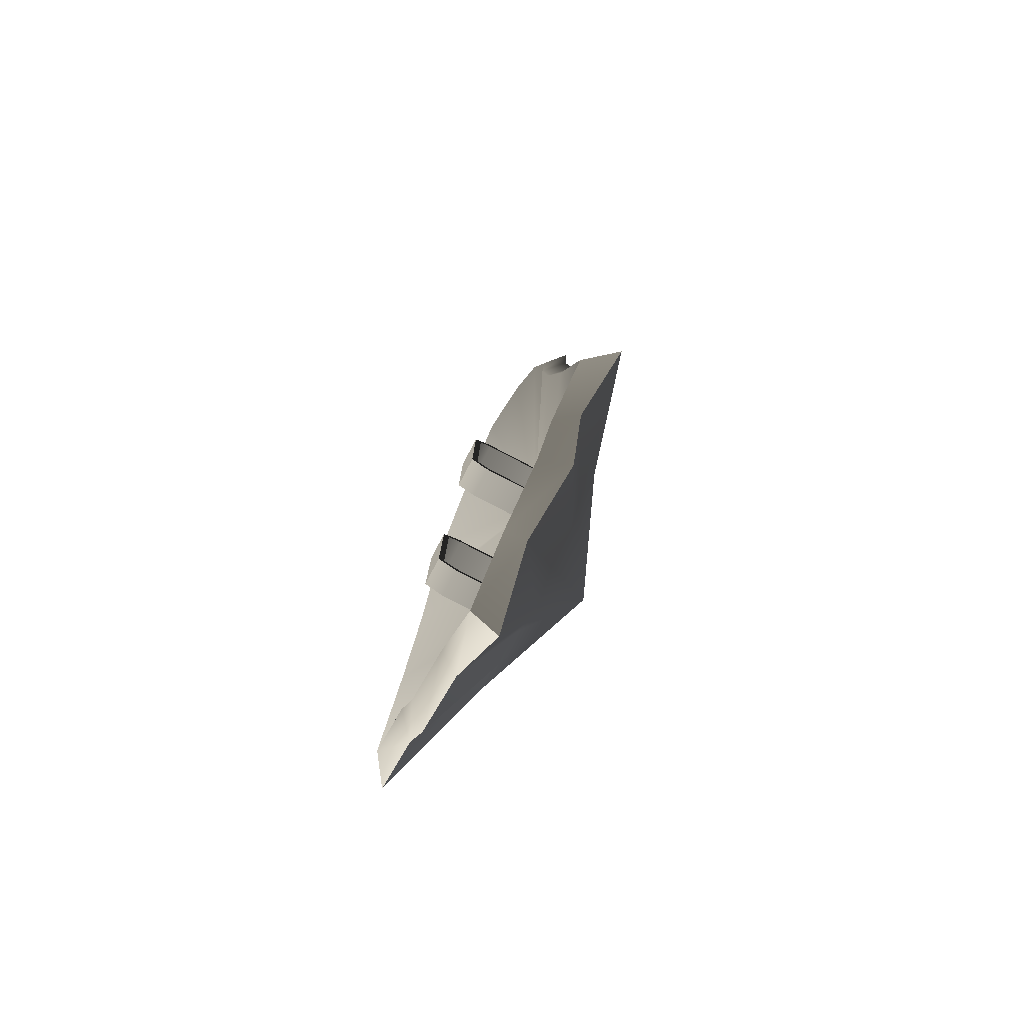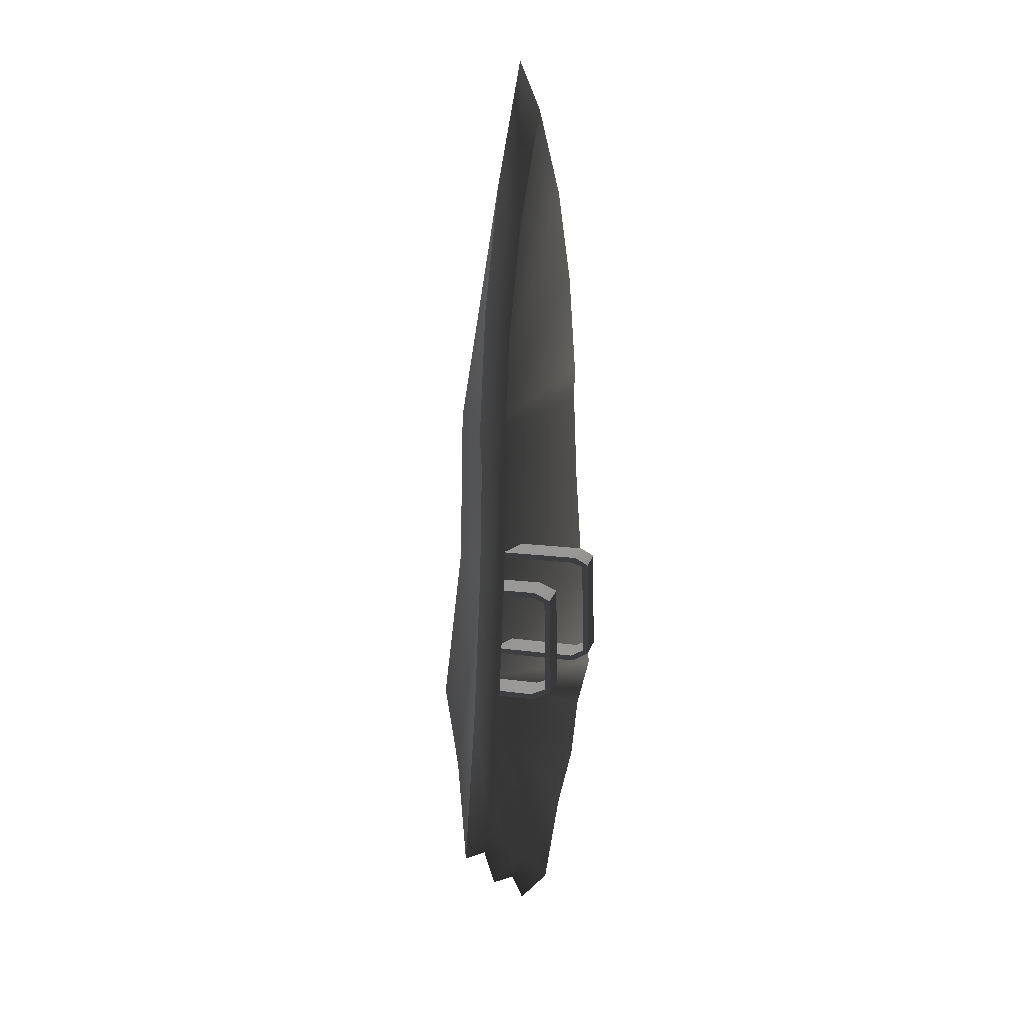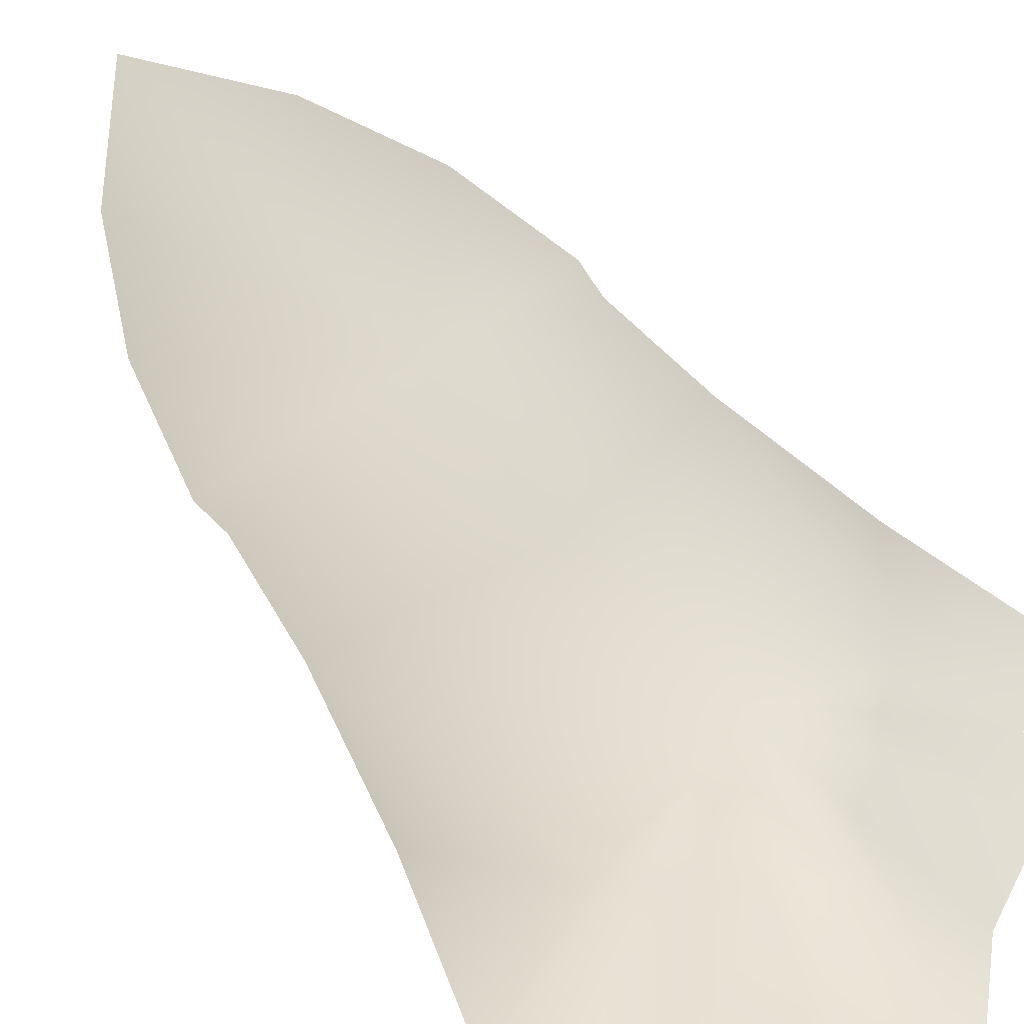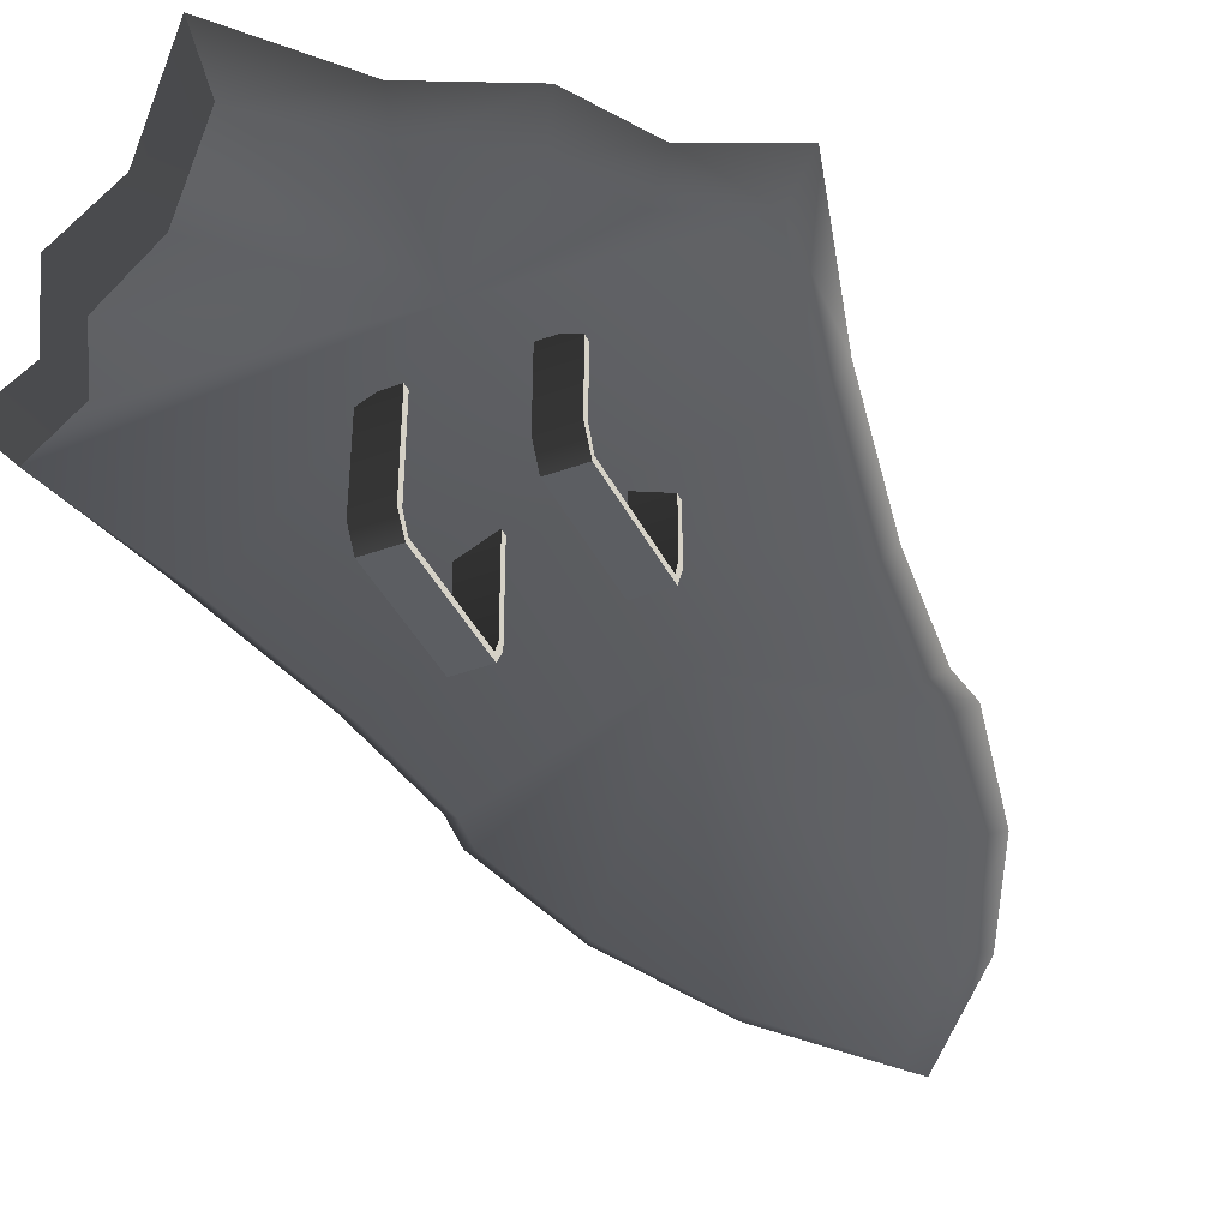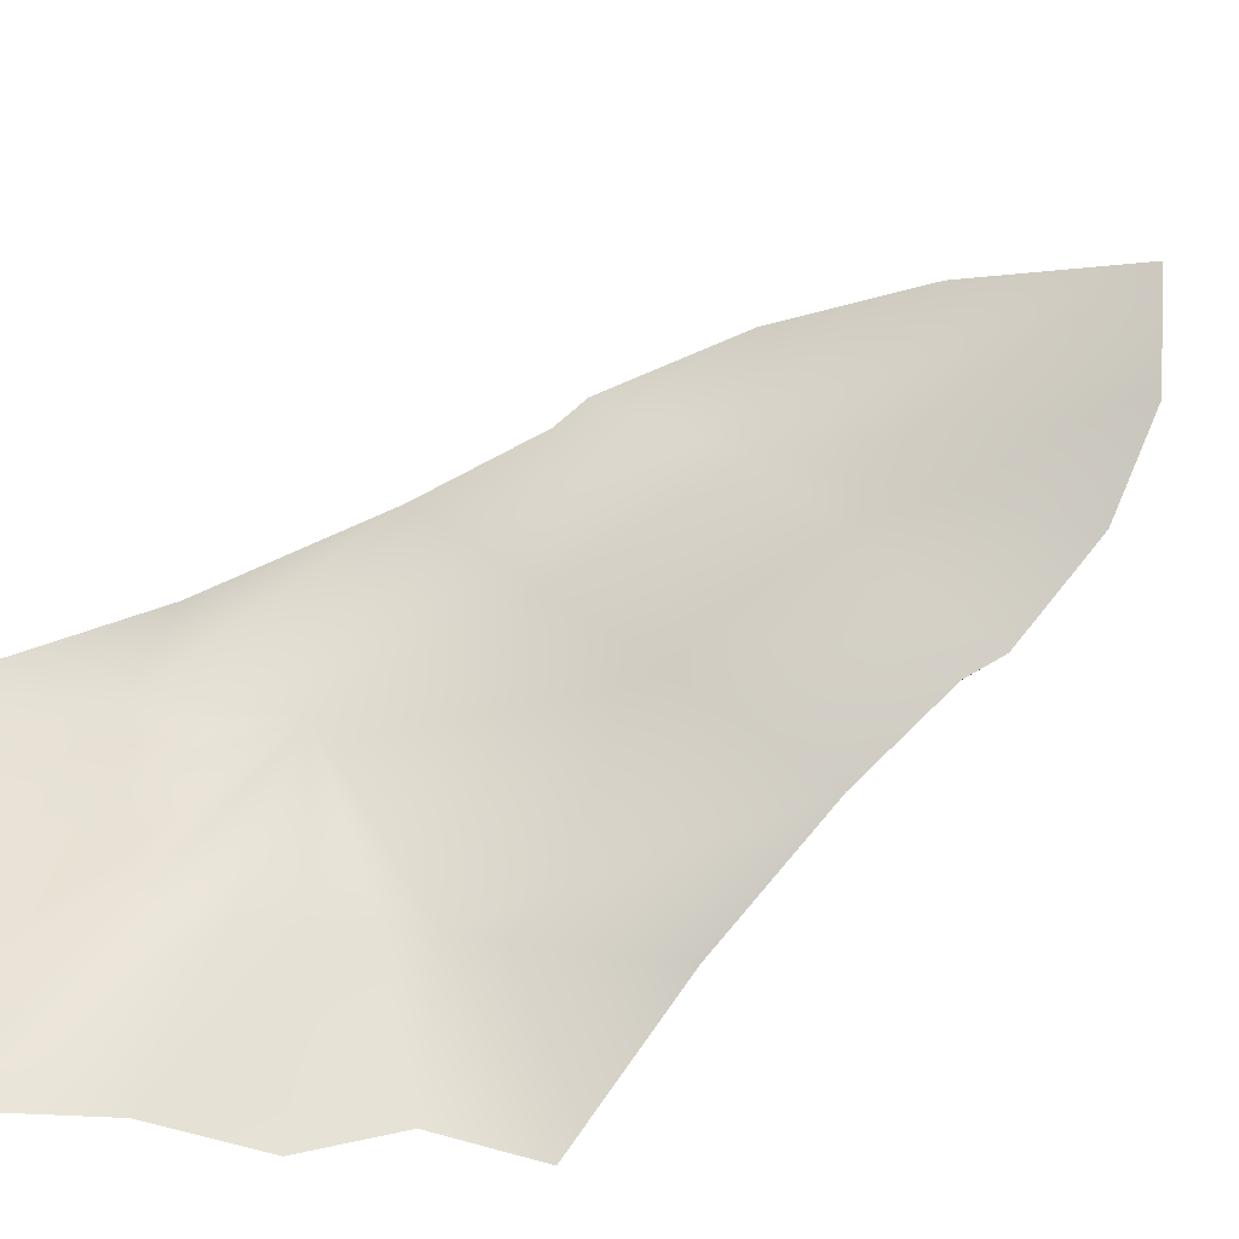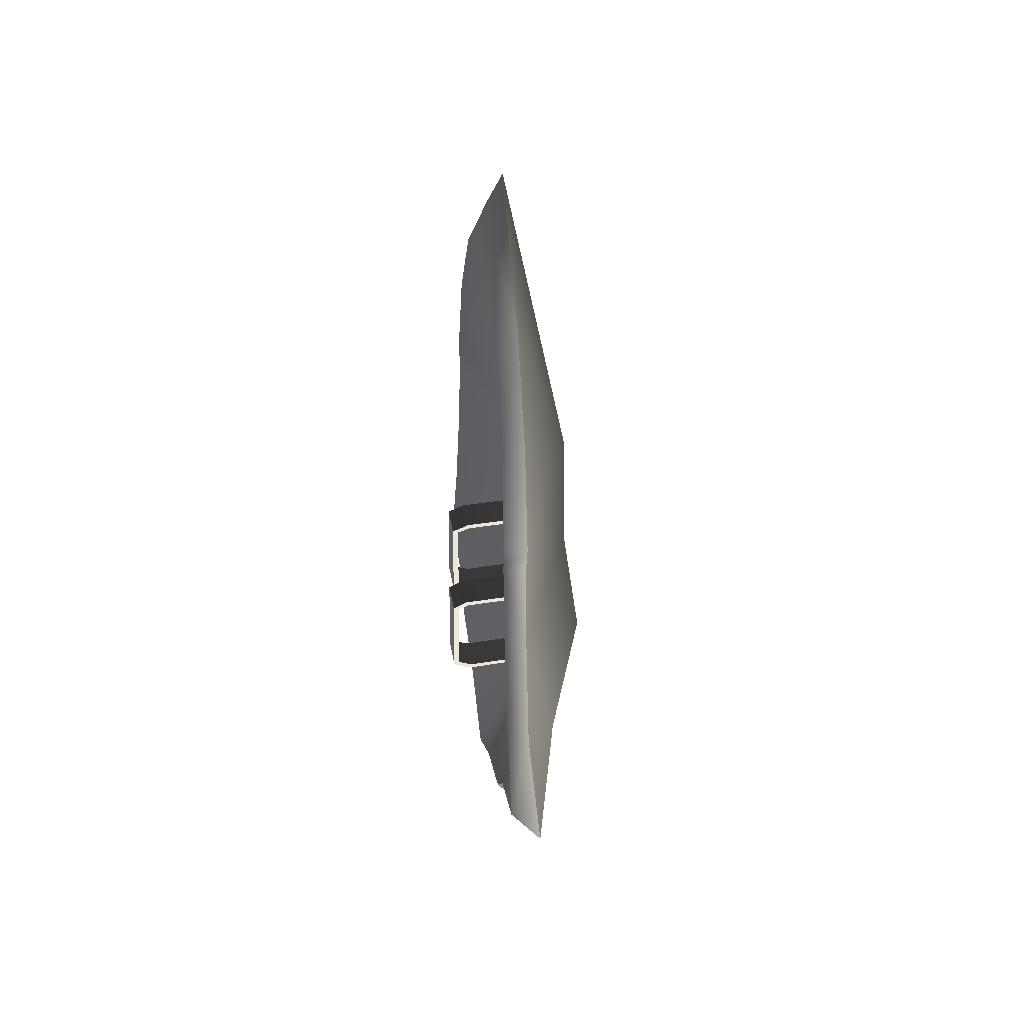
<metadata>
{"format":"obj","ext":"obj","renderer":"f3d","projection":"perspective","resolution":1024,"background":"white","views":[{"elev":-76.8,"azim":63.1,"up":"+Z"},{"elev":21.1,"azim":-74.3,"up":"+Z"},{"elev":60.8,"azim":143.4,"up":"+Y"},{"elev":-41.4,"azim":-155.4,"up":"+Y"},{"elev":41.5,"azim":-135.7,"up":"+Y"},{"elev":51.1,"azim":80.1,"up":"+Z"}]}
</metadata>
<code>
v 0.2355 -0.01603 -0.02481
v 0.2009 -0.01384 0.144
v 0.1416 0.03486 -0.1476
v 0.2831 -0.007789 -0.1938
v 0.1087 0.03118 -0.1663
v -1.475e-07 0.09558 -0.1177
v 0.08533 0.03401 -0.1989
v 0.04188 0.03048 -0.2199
v -2.239e-07 0.0332 -0.2609
v -0.04188 0.03048 -0.2199
v -0.08533 0.03401 -0.1989
v -0.1087 0.03118 -0.1663
v -0.1416 0.03486 -0.1476
v -2.202e-07 0.07262 0.07877
v 0.1861 -0.01219 0.2719
v 0.2064 -0.01868 -0.2294
v 0.1663 -0.009121 -0.2966
v 0.08162 -0.0201 -0.3385
v -2.545e-07 -0.01073 -0.4206
v -0.2064 -0.01868 -0.2294
v -0.2831 -0.01822 -0.1937
v -0.08162 -0.0201 -0.3385
v -0.1663 -0.01955 -0.2964
v -0.2355 -0.01603 -0.02481
v -0.2009 -0.01384 0.144
v -0.1861 -0.01219 0.2719
v -2.811e-07 0.06834 0.2711
v 0.1915 -0.01166 0.3129
v 0.1606 -0.009831 0.4537
v -0.1915 -0.01166 0.3129
v -0.1606 -0.009831 0.4537
v 0.09979 -0.008091 0.5879
v -9.365e-08 -0.006436 0.7156
v -0.09979 -0.008091 0.5879
v -2.134e-07 0.04534 0.07634
v 0.1788 -0.03716 0.1362
v 0.2096 -0.03917 -0.01853
v -2.296e-07 0.03702 0.2526
v -1.969e-07 0.06408 -0.1001
v 0.252 -0.04117 -0.1732
v 0.1837 -0.04159 -0.206
v 0.148 -0.04239 -0.2674
v 0.07265 -0.04289 -0.3059
v -3.65e-07 -0.04386 -0.3811
v 0.1656 -0.03564 0.2534
v 0.1705 -0.03515 0.2909
v 0.143 -0.03348 0.4199
v -0.07265 -0.04289 -0.3059
v -0.148 -0.04239 -0.2674
v -0.1837 -0.04159 -0.206
v -0.252 -0.04117 -0.1732
v -0.2096 -0.03917 -0.01853
v -0.1788 -0.03716 0.1362
v -0.1656 -0.03564 0.2534
v -0.1705 -0.03515 0.2909
v -0.143 -0.03348 0.4199
v 0.08882 -0.03189 0.5429
v -4.149e-07 -0.03037 0.6599
v -0.08882 -0.03189 0.5429
v 0.2009 -0.01384 0.144
v 0.2355 -0.01603 -0.02481
v 0.2096 -0.03917 -0.01853
v 0.1788 -0.03716 0.1362
v 0.252 -0.04117 -0.1732
v 0.2831 -0.007789 -0.1938
v 0.1656 -0.03564 0.2534
v 0.1861 -0.01219 0.2719
v 0.1915 -0.01166 0.3129
v 0.1705 -0.03515 0.2909
v 0.1606 -0.009831 0.4537
v 0.143 -0.03348 0.4199
v 0.09979 -0.008091 0.5879
v 0.08882 -0.03189 0.5429
v -4.149e-07 -0.03037 0.6599
v -9.365e-08 -0.006436 0.7156
v -0.08882 -0.03189 0.5429
v -0.09979 -0.008091 0.5879
v -4.149e-07 -0.03037 0.6599
v -0.1606 -0.009831 0.4537
v -0.143 -0.03348 0.4199
v -0.1915 -0.01166 0.3129
v -0.1705 -0.03515 0.2909
v -0.1656 -0.03564 0.2534
v -0.1861 -0.01219 0.2719
v -0.2009 -0.01384 0.144
v -0.1788 -0.03716 0.1362
v -0.2096 -0.03917 -0.01853
v -0.2355 -0.01603 -0.02481
v -0.252 -0.04117 -0.1732
v -0.2831 -0.01822 -0.1937
v -0.252 -0.04117 -0.1732
v -0.2064 -0.01868 -0.2294
v -0.1837 -0.04159 -0.206
v -0.148 -0.04239 -0.2674
v -0.1663 -0.01955 -0.2964
v -0.07265 -0.04289 -0.3059
v -0.08162 -0.0201 -0.3385
v -3.65e-07 -0.04386 -0.3811
v -2.545e-07 -0.01073 -0.4206
v 0.252 -0.04117 -0.1732
v 0.2831 -0.007789 -0.1938
v 0.2064 -0.01868 -0.2294
v 0.1837 -0.04159 -0.206
v 0.148 -0.04239 -0.2674
v 0.1663 -0.009121 -0.2966
v 0.07265 -0.04289 -0.3059
v 0.08162 -0.0201 -0.3385
v -3.65e-07 -0.04386 -0.3811
v -2.545e-07 -0.01073 -0.4206
v 0.07835 -0.0688 0.07462
v 0.07731 0.02875 0.07223
v 0.07731 0.02854 0.06533
v 0.07832 -0.06602 0.06765
v 0.07851 -0.08581 0.06579
v 0.07841 -0.07897 0.06241
v 0.07851 -0.088 -0.0597
v 0.07842 -0.08105 -0.05685
v 0.07833 -0.06827 -0.07306
v 0.07829 -0.0649 -0.0662
v 0.07723 0.03408 -0.07439
v 0.07723 0.03417 -0.06749
v 0.07832 -0.06602 0.06765
v 0.07731 0.02854 0.06533
v 0.04282 0.02797 0.06534
v 0.04382 -0.06659 0.06766
v 0.07841 -0.07897 0.06241
v 0.04392 -0.07944 0.06241
v 0.04382 -0.06659 0.06766
v 0.04282 0.02797 0.06534
v 0.04281 0.02818 0.07224
v 0.04386 -0.06937 0.07463
v 0.04392 -0.07944 0.06241
v 0.04401 -0.08628 0.0658
v 0.04392 -0.08153 -0.05684
v 0.04402 -0.08848 -0.05969
v 0.04379 -0.06546 -0.0662
v 0.04383 -0.06884 -0.07305
v 0.04273 0.03361 -0.06748
v 0.04273 0.03351 -0.07438
v 0.04386 -0.06937 0.07463
v 0.04281 0.02818 0.07224
v 0.07731 0.02875 0.07223
v 0.07835 -0.0688 0.07462
v 0.04401 -0.08628 0.0658
v 0.07851 -0.08581 0.06579
v 0.07842 -0.08105 -0.05685
v 0.07841 -0.07897 0.06241
v 0.04392 -0.07944 0.06241
v 0.04392 -0.08153 -0.05684
v 0.04402 -0.08848 -0.05969
v 0.04401 -0.08628 0.0658
v 0.07851 -0.08581 0.06579
v 0.07851 -0.088 -0.0597
v 0.07829 -0.0649 -0.0662
v 0.07842 -0.08105 -0.05685
v 0.04392 -0.08153 -0.05684
v 0.04379 -0.06546 -0.0662
v 0.07723 0.03417 -0.06749
v 0.04273 0.03361 -0.06748
v 0.04383 -0.06884 -0.07305
v 0.04402 -0.08848 -0.05969
v 0.07851 -0.088 -0.0597
v 0.07833 -0.06827 -0.07306
v 0.04273 0.03351 -0.07438
v 0.07723 0.03408 -0.07439
v -0.04609 -0.04696 0.07435
v -0.04686 0.02674 0.07225
v -0.04686 0.02648 0.06536
v -0.04612 -0.04421 0.06736
v -0.04594 -0.06749 0.06555
v -0.04603 -0.06065 0.06217
v -0.04593 -0.06969 -0.05994
v -0.04603 -0.06274 -0.05708
v -0.04612 -0.04645 -0.07334
v -0.04616 -0.04307 -0.06649
v -0.04694 0.03205 -0.07436
v -0.04694 0.03213 -0.06746
v -0.04612 -0.04421 0.06736
v -0.04686 0.02648 0.06536
v -0.08135 0.02591 0.06537
v -0.08062 -0.04477 0.06737
v -0.04603 -0.06065 0.06217
v -0.08053 -0.06112 0.06217
v -0.08062 -0.04477 0.06737
v -0.08135 0.02591 0.06537
v -0.08136 0.02617 0.07226
v -0.08059 -0.04753 0.07435
v -0.08053 -0.06112 0.06217
v -0.08043 -0.06797 0.06556
v -0.08052 -0.06321 -0.05708
v -0.08043 -0.07016 -0.05993
v -0.08065 -0.04363 -0.06648
v -0.08062 -0.04701 -0.07334
v -0.08144 0.03157 -0.06746
v -0.08144 0.03148 -0.07435
v -0.08059 -0.04753 0.07435
v -0.08136 0.02617 0.07226
v -0.04686 0.02674 0.07225
v -0.04609 -0.04696 0.07435
v -0.08043 -0.06797 0.06556
v -0.04594 -0.06749 0.06555
v -0.04603 -0.06274 -0.05708
v -0.04603 -0.06065 0.06217
v -0.08053 -0.06112 0.06217
v -0.08052 -0.06321 -0.05708
v -0.08043 -0.07016 -0.05993
v -0.08043 -0.06797 0.06556
v -0.04594 -0.06749 0.06555
v -0.04593 -0.06969 -0.05994
v -0.04616 -0.04307 -0.06649
v -0.04603 -0.06274 -0.05708
v -0.08052 -0.06321 -0.05708
v -0.08065 -0.04363 -0.06648
v -0.04694 0.03213 -0.06746
v -0.08144 0.03157 -0.06746
v -0.08062 -0.04701 -0.07334
v -0.08043 -0.07016 -0.05993
v -0.04593 -0.06969 -0.05994
v -0.04612 -0.04645 -0.07334
v -0.08144 0.03148 -0.07435
v -0.04694 0.03205 -0.07436
g Shield_25lvl_2078_14
f 1 3 2
f 3 1 4
f 5 3 4
f 6 3 5
f 6 5 7
f 6 7 8
f 6 8 9
f 6 9 10
f 6 10 11
f 6 11 12
f 6 12 13
f 14 6 13
f 14 3 6
f 2 3 14
f 2 14 15
f 5 4 16
f 7 5 16
f 8 7 17
f 7 16 17
f 8 17 18
f 9 8 18
f 9 18 19
f 10 9 19
f 13 12 20
f 13 20 21
f 11 10 22
f 10 19 22
f 11 22 23
f 12 23 20
f 12 11 23
f 24 13 21
f 24 25 13
f 13 25 14
f 25 26 14
f 15 14 27
f 14 26 27
f 15 27 28
f 28 27 29
f 26 30 27
f 30 31 27
f 29 27 32
f 32 27 33
f 27 31 34
f 27 34 33
f 35 37 36
f 35 36 38
f 37 35 39
f 37 39 40
f 40 39 41
f 41 39 42
f 42 39 43
f 43 39 44
f 38 36 45
f 38 45 46
f 46 47 38
f 48 44 39
f 49 48 39
f 50 49 39
f 51 50 39
f 52 51 39
f 52 39 35
f 35 53 52
f 35 38 53
f 38 54 53
f 38 55 54
f 55 38 56
f 38 47 57
f 38 57 58
f 38 58 59
f 56 38 59
f 60 62 61
f 60 63 62
f 61 62 64
f 61 64 65
f 66 63 60
f 66 60 67
f 66 67 68
f 66 68 69
f 70 69 68
f 70 71 69
f 71 70 72
f 71 72 73
f 72 74 73
f 72 75 74
f 76 75 77
f 76 78 75
f 79 76 77
f 79 80 76
f 80 79 81
f 80 81 82
f 83 82 81
f 83 81 84
f 83 84 85
f 83 85 86
f 85 87 86
f 85 88 87
f 88 89 87
f 88 90 89
f 91 90 92
f 91 92 93
f 92 94 93
f 92 95 94
f 95 96 94
f 95 97 96
f 97 98 96
f 97 99 98
f 100 102 101
f 100 103 102
f 102 103 104
f 102 104 105
f 105 104 106
f 105 106 107
f 107 106 108
f 107 108 109
f 110 112 111
f 110 113 112
f 114 113 110
f 114 115 113
f 116 115 114
f 116 117 115
f 118 117 116
f 118 119 117
f 120 119 118
f 120 121 119
f 122 124 123
f 122 125 124
f 126 125 122
f 126 127 125
f 128 130 129
f 128 131 130
f 132 131 128
f 132 133 131
f 134 133 132
f 134 135 133
f 136 135 134
f 136 137 135
f 138 137 136
f 138 139 137
f 140 142 141
f 140 143 142
f 144 143 140
f 144 145 143
f 146 148 147
f 146 149 148
f 150 152 151
f 150 153 152
f 154 156 155
f 154 157 156
f 158 157 154
f 158 159 157
f 160 162 161
f 160 163 162
f 164 163 160
f 164 165 163
f 166 168 167
f 166 169 168
f 170 169 166
f 170 171 169
f 172 171 170
f 172 173 171
f 174 173 172
f 174 175 173
f 176 175 174
f 176 177 175
f 178 180 179
f 178 181 180
f 182 181 178
f 182 183 181
f 184 186 185
f 184 187 186
f 188 187 184
f 188 189 187
f 190 189 188
f 190 191 189
f 192 191 190
f 192 193 191
f 194 193 192
f 194 195 193
f 196 198 197
f 196 199 198
f 200 199 196
f 200 201 199
f 202 204 203
f 202 205 204
f 206 208 207
f 206 209 208
f 210 212 211
f 210 213 212
f 214 213 210
f 214 215 213
f 216 218 217
f 216 219 218
f 220 219 216
f 220 221 219

</code>
